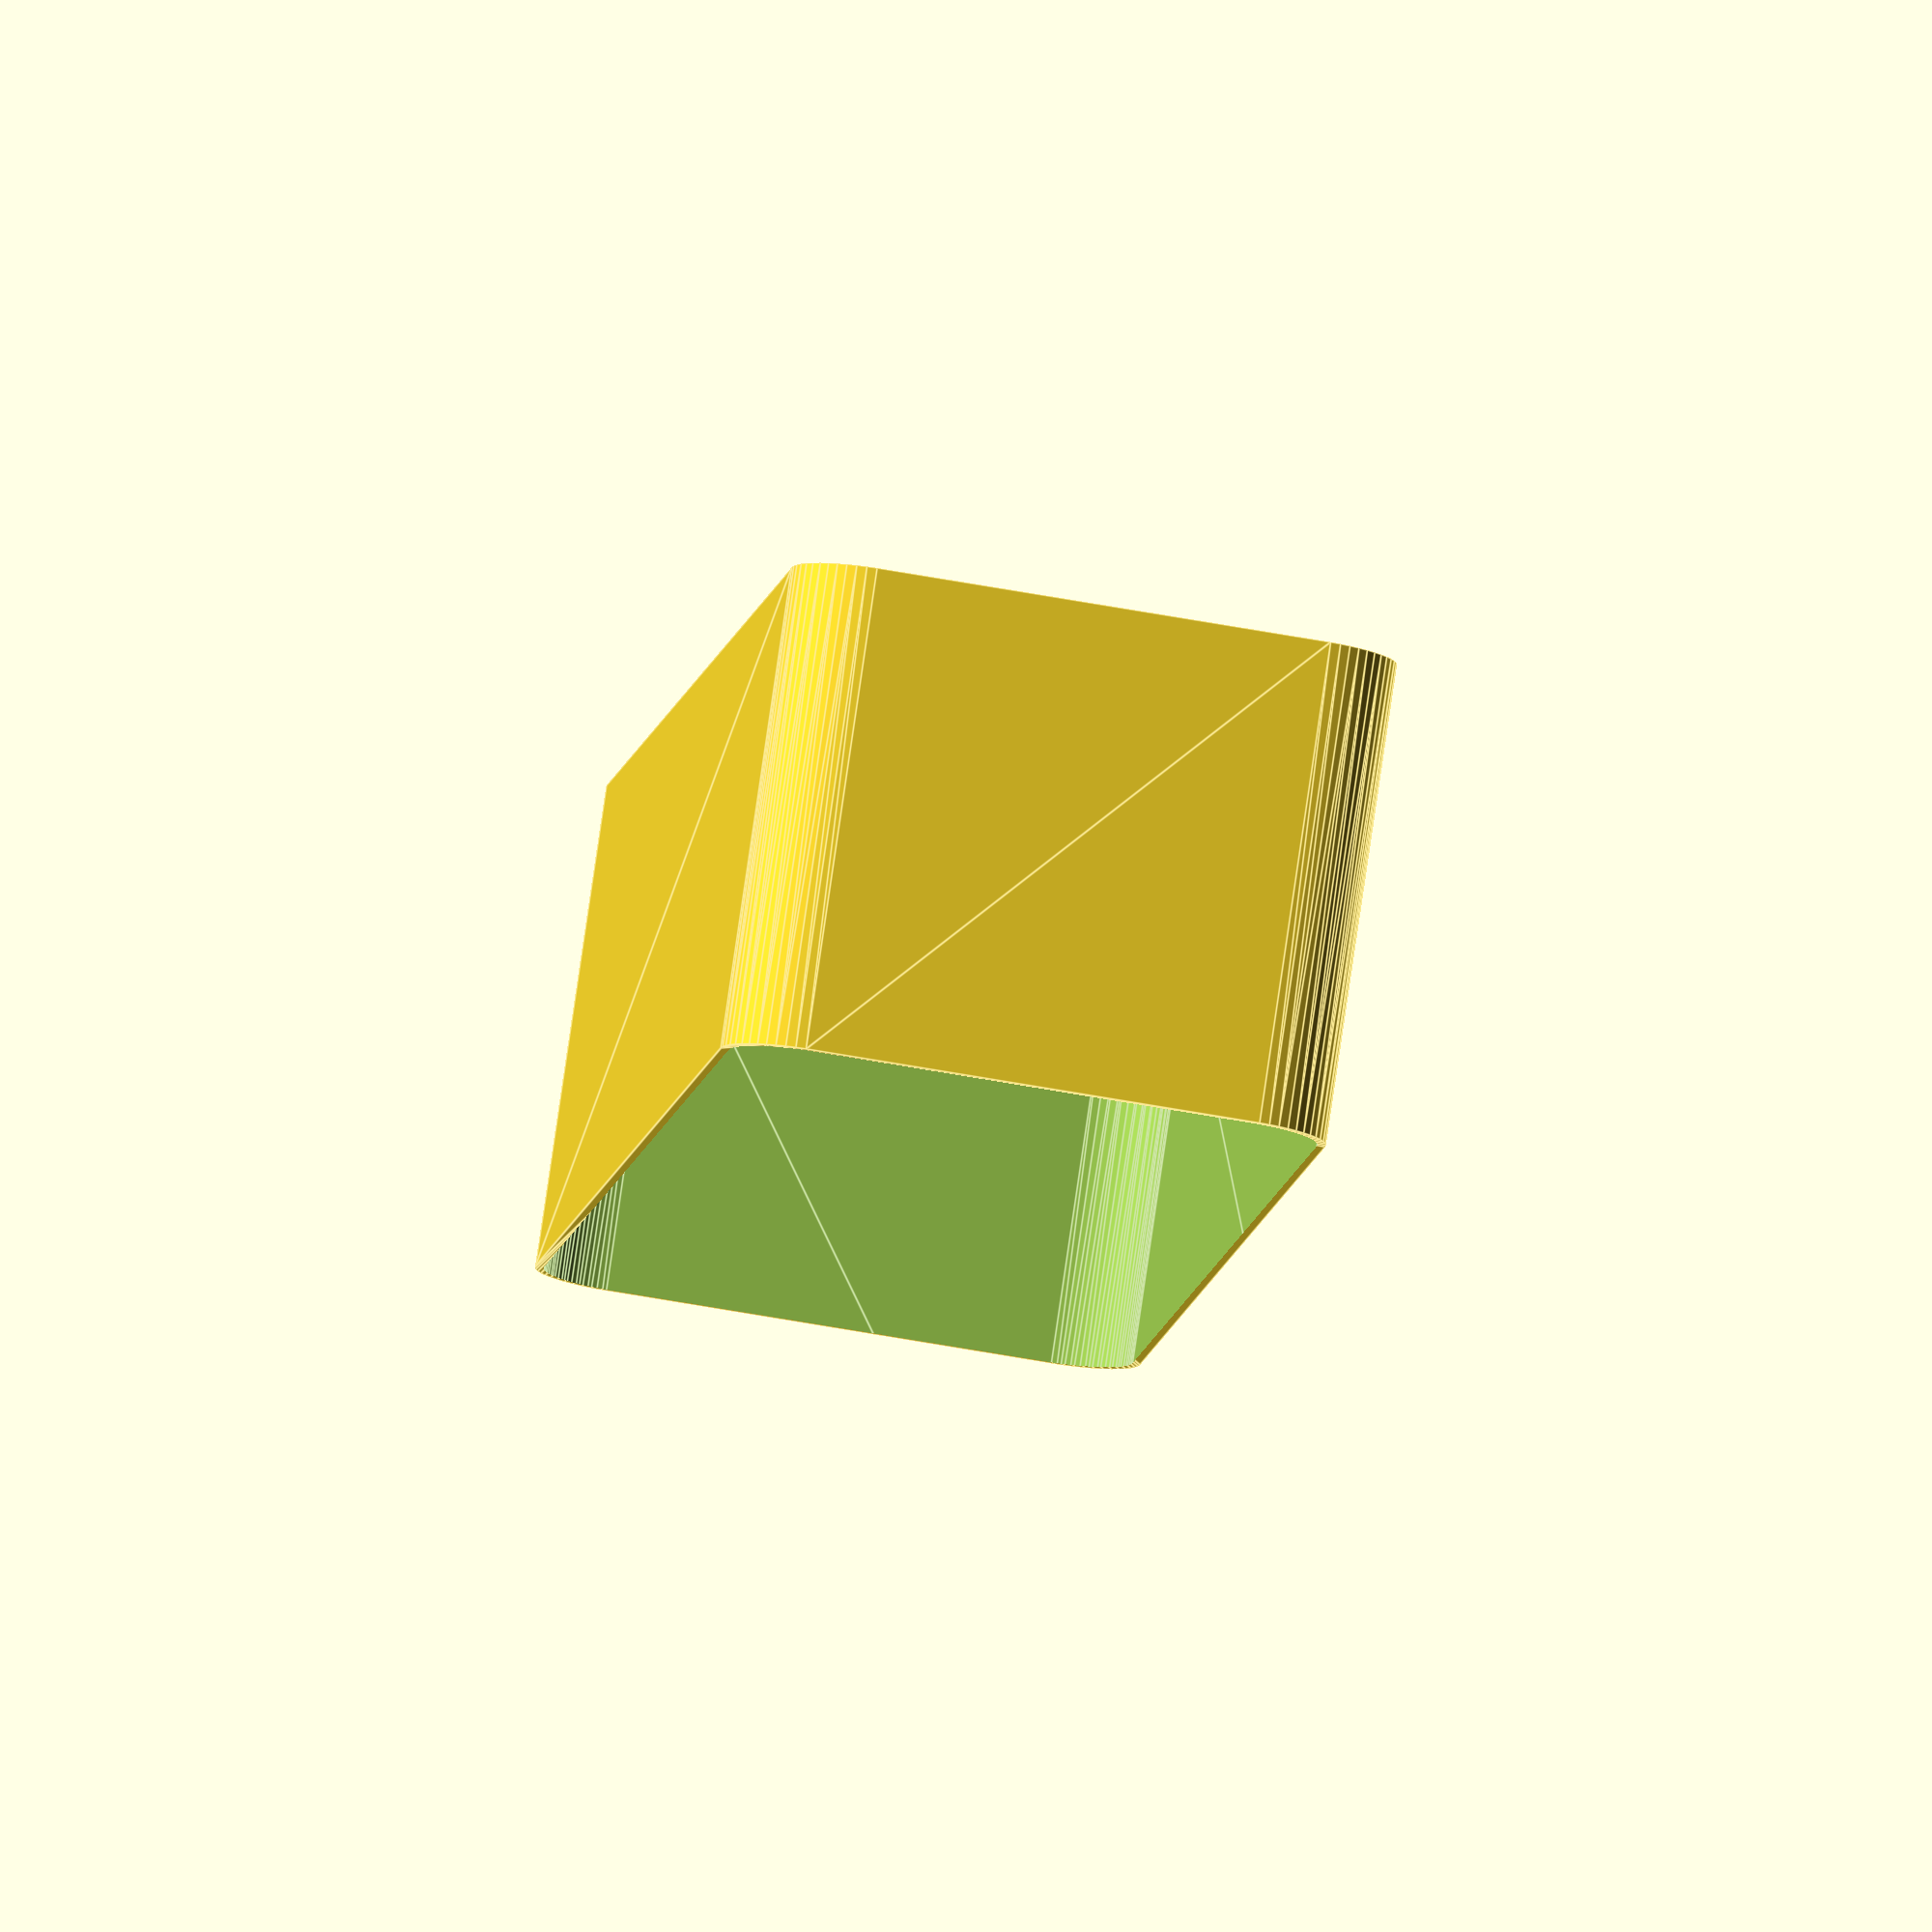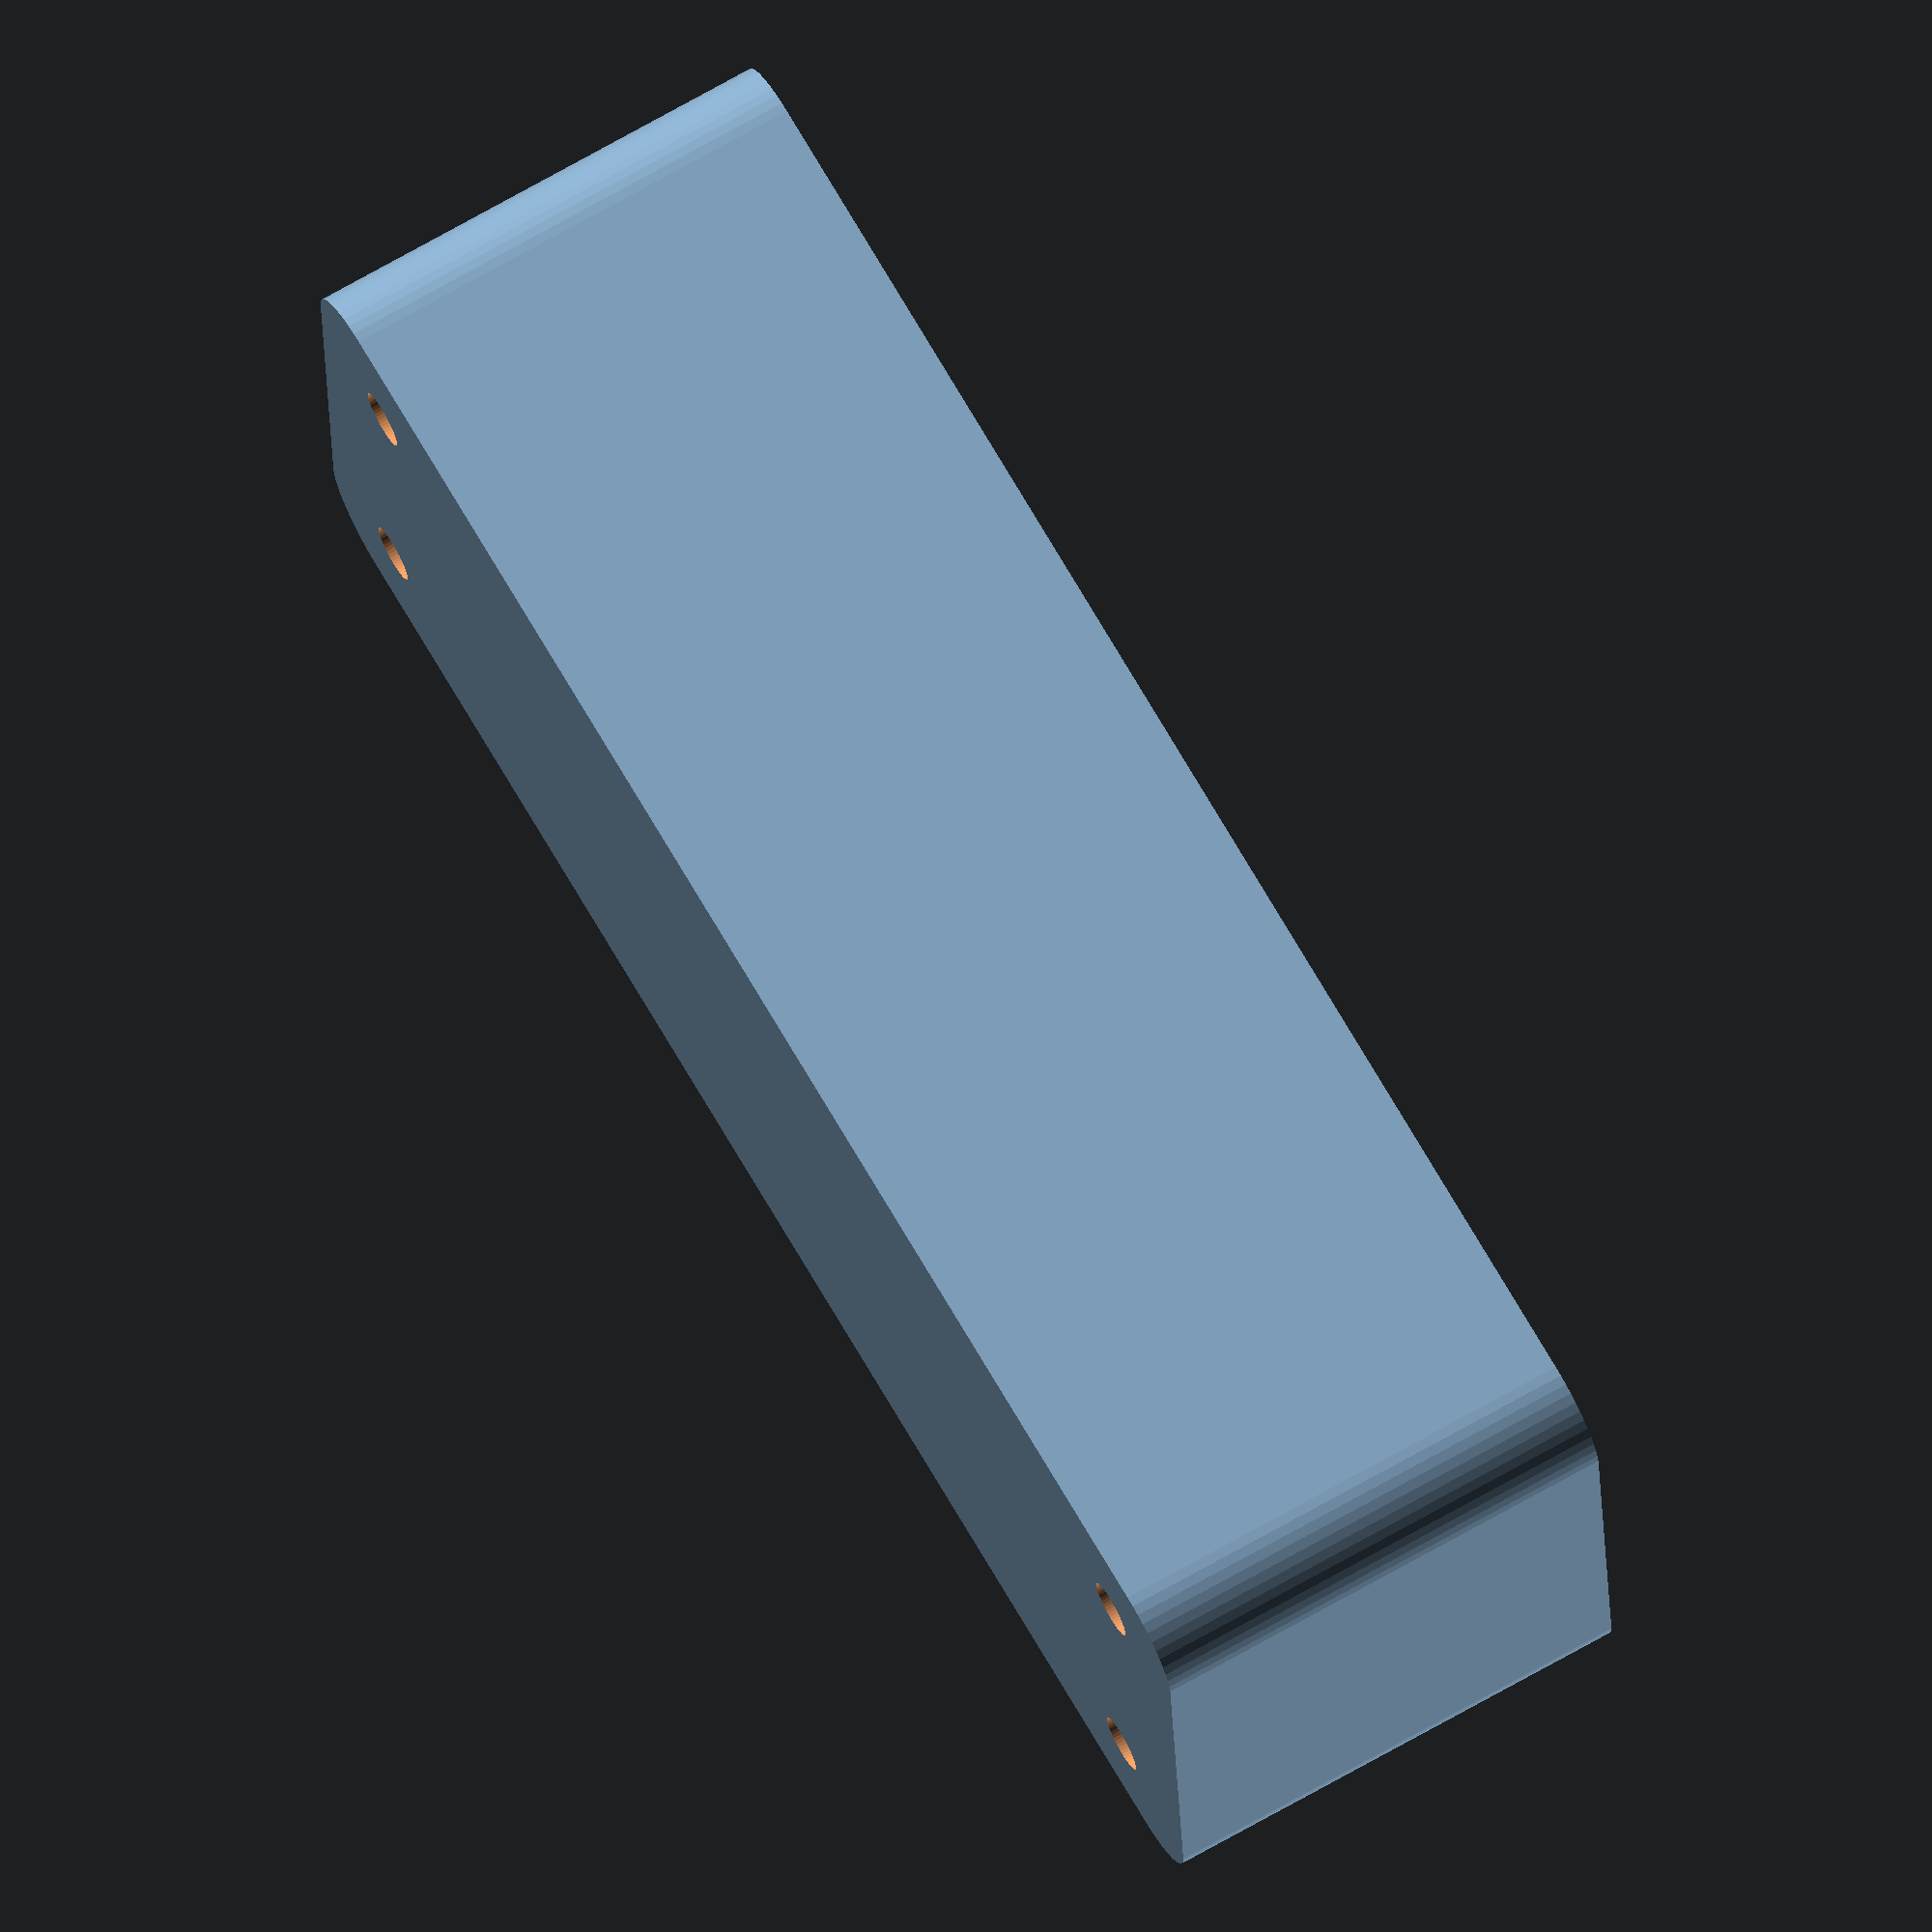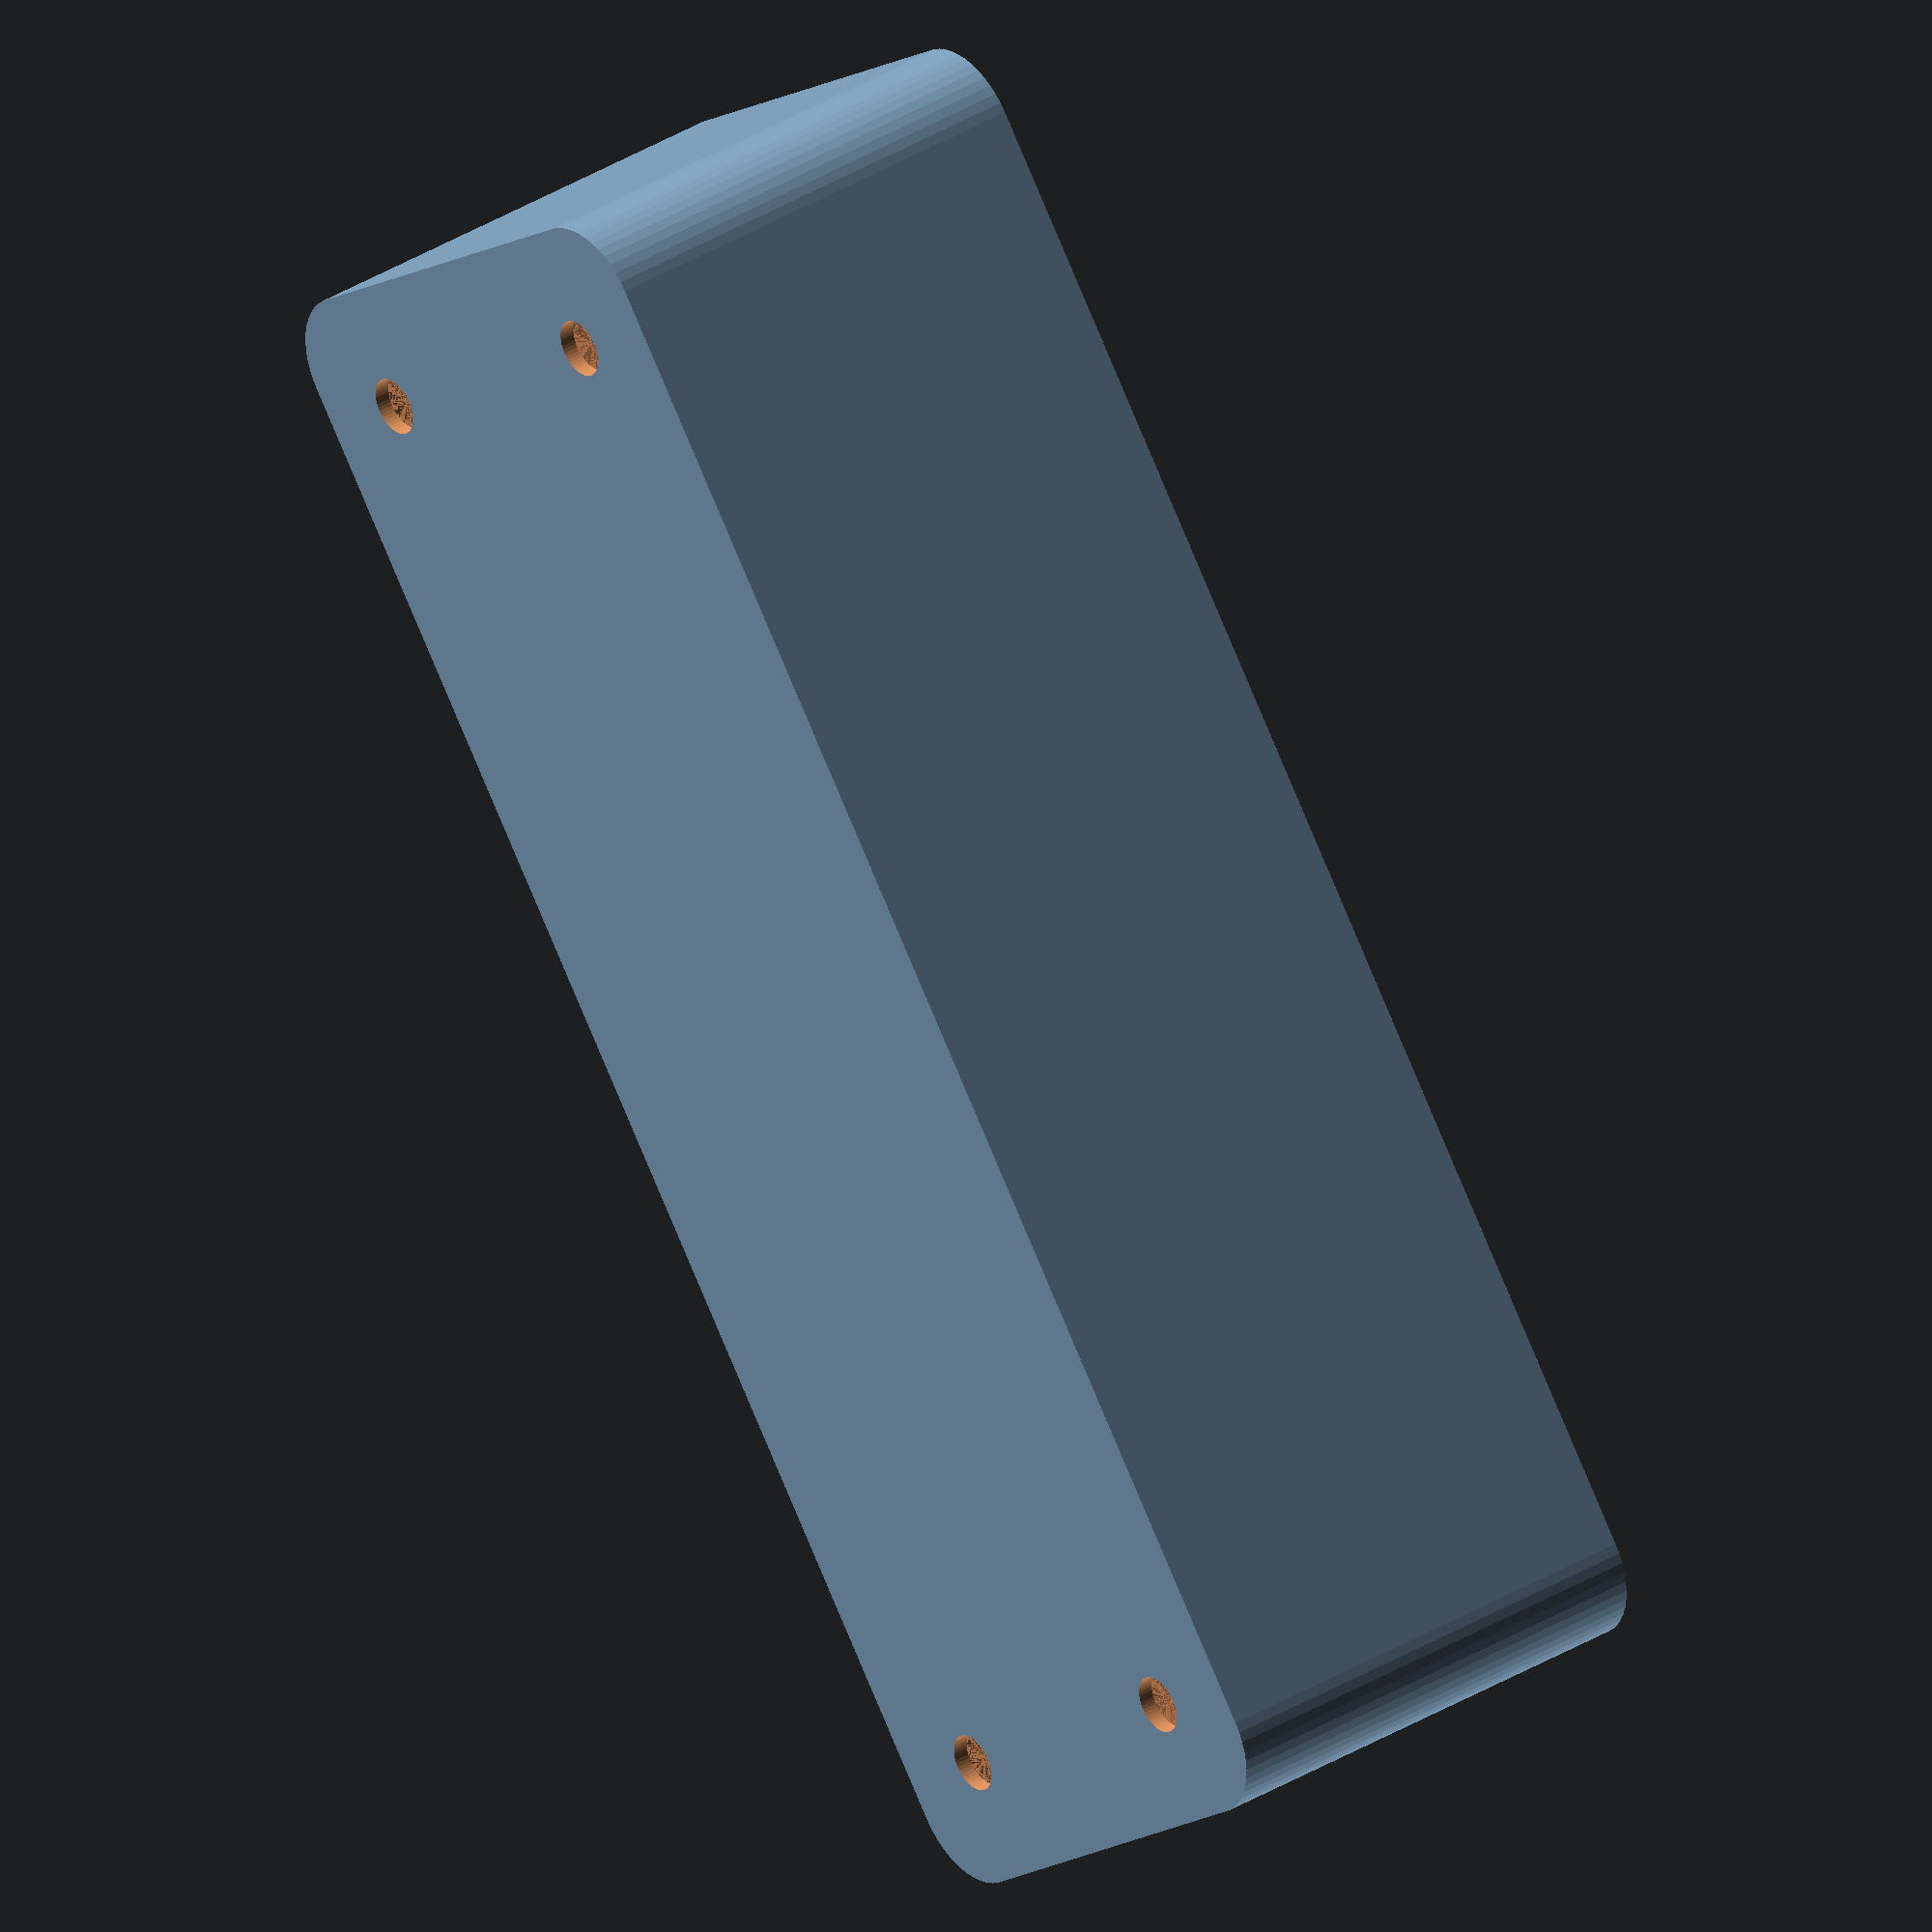
<openscad>
$fn = 50;


difference() {
	union() {
		hull() {
			translate(v = [-13.7500000000, 47.5000000000, 0]) {
				cylinder(h = 30, r = 5);
			}
			translate(v = [13.7500000000, 47.5000000000, 0]) {
				cylinder(h = 30, r = 5);
			}
			translate(v = [-13.7500000000, -47.5000000000, 0]) {
				cylinder(h = 30, r = 5);
			}
			translate(v = [13.7500000000, -47.5000000000, 0]) {
				cylinder(h = 30, r = 5);
			}
		}
	}
	union() {
		translate(v = [-11.2500000000, -45.0000000000, 1]) {
			rotate(a = [0, 0, 0]) {
				difference() {
					union() {
						cylinder(h = 3, r = 2.9000000000);
						translate(v = [0, 0, -10.0000000000]) {
							cylinder(h = 10, r = 1.5000000000);
						}
						translate(v = [0, 0, -10.0000000000]) {
							cylinder(h = 10, r = 1.8000000000);
						}
						translate(v = [0, 0, -10.0000000000]) {
							cylinder(h = 10, r = 1.5000000000);
						}
					}
					union();
				}
			}
		}
		translate(v = [11.2500000000, -45.0000000000, 1]) {
			rotate(a = [0, 0, 0]) {
				difference() {
					union() {
						cylinder(h = 3, r = 2.9000000000);
						translate(v = [0, 0, -10.0000000000]) {
							cylinder(h = 10, r = 1.5000000000);
						}
						translate(v = [0, 0, -10.0000000000]) {
							cylinder(h = 10, r = 1.8000000000);
						}
						translate(v = [0, 0, -10.0000000000]) {
							cylinder(h = 10, r = 1.5000000000);
						}
					}
					union();
				}
			}
		}
		translate(v = [-11.2500000000, 45.0000000000, 1]) {
			rotate(a = [0, 0, 0]) {
				difference() {
					union() {
						cylinder(h = 3, r = 2.9000000000);
						translate(v = [0, 0, -10.0000000000]) {
							cylinder(h = 10, r = 1.5000000000);
						}
						translate(v = [0, 0, -10.0000000000]) {
							cylinder(h = 10, r = 1.8000000000);
						}
						translate(v = [0, 0, -10.0000000000]) {
							cylinder(h = 10, r = 1.5000000000);
						}
					}
					union();
				}
			}
		}
		translate(v = [11.2500000000, 45.0000000000, 1]) {
			rotate(a = [0, 0, 0]) {
				difference() {
					union() {
						cylinder(h = 3, r = 2.9000000000);
						translate(v = [0, 0, -10.0000000000]) {
							cylinder(h = 10, r = 1.5000000000);
						}
						translate(v = [0, 0, -10.0000000000]) {
							cylinder(h = 10, r = 1.8000000000);
						}
						translate(v = [0, 0, -10.0000000000]) {
							cylinder(h = 10, r = 1.5000000000);
						}
					}
					union();
				}
			}
		}
		translate(v = [0, 0, 1]) {
			hull() {
				union() {
					translate(v = [-13.5000000000, 47.2500000000, 4.7500000000]) {
						cylinder(h = 40.5000000000, r = 4.7500000000);
					}
					translate(v = [-13.5000000000, 47.2500000000, 4.7500000000]) {
						sphere(r = 4.7500000000);
					}
					translate(v = [-13.5000000000, 47.2500000000, 45.2500000000]) {
						sphere(r = 4.7500000000);
					}
				}
				union() {
					translate(v = [13.5000000000, 47.2500000000, 4.7500000000]) {
						cylinder(h = 40.5000000000, r = 4.7500000000);
					}
					translate(v = [13.5000000000, 47.2500000000, 4.7500000000]) {
						sphere(r = 4.7500000000);
					}
					translate(v = [13.5000000000, 47.2500000000, 45.2500000000]) {
						sphere(r = 4.7500000000);
					}
				}
				union() {
					translate(v = [-13.5000000000, -47.2500000000, 4.7500000000]) {
						cylinder(h = 40.5000000000, r = 4.7500000000);
					}
					translate(v = [-13.5000000000, -47.2500000000, 4.7500000000]) {
						sphere(r = 4.7500000000);
					}
					translate(v = [-13.5000000000, -47.2500000000, 45.2500000000]) {
						sphere(r = 4.7500000000);
					}
				}
				union() {
					translate(v = [13.5000000000, -47.2500000000, 4.7500000000]) {
						cylinder(h = 40.5000000000, r = 4.7500000000);
					}
					translate(v = [13.5000000000, -47.2500000000, 4.7500000000]) {
						sphere(r = 4.7500000000);
					}
					translate(v = [13.5000000000, -47.2500000000, 45.2500000000]) {
						sphere(r = 4.7500000000);
					}
				}
			}
		}
	}
}
</openscad>
<views>
elev=99.1 azim=186.9 roll=171.7 proj=o view=edges
elev=108.4 azim=93.3 roll=299.6 proj=o view=solid
elev=325.1 azim=38.0 roll=230.5 proj=o view=solid
</views>
